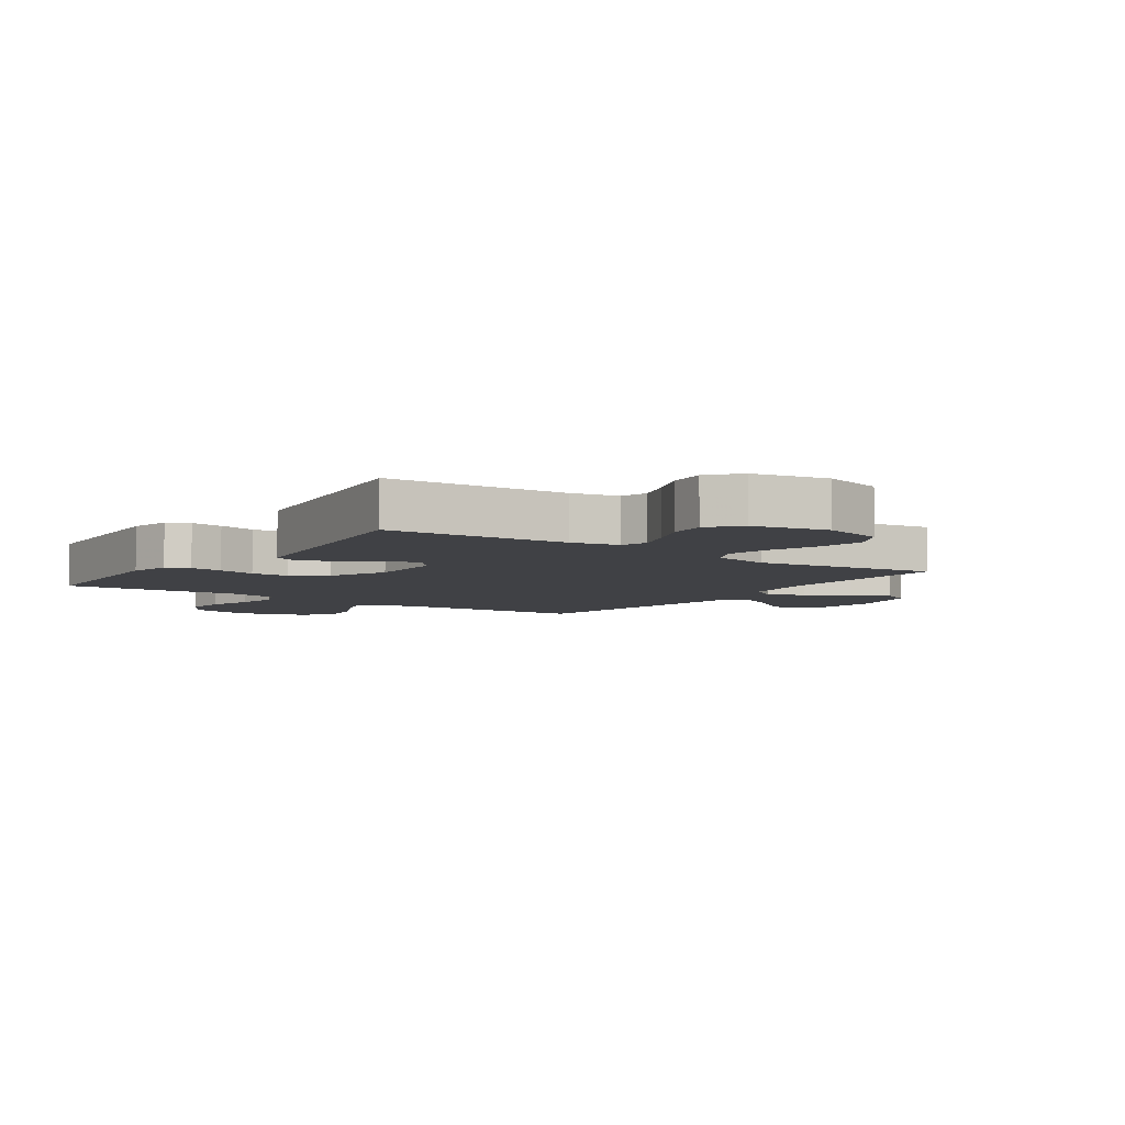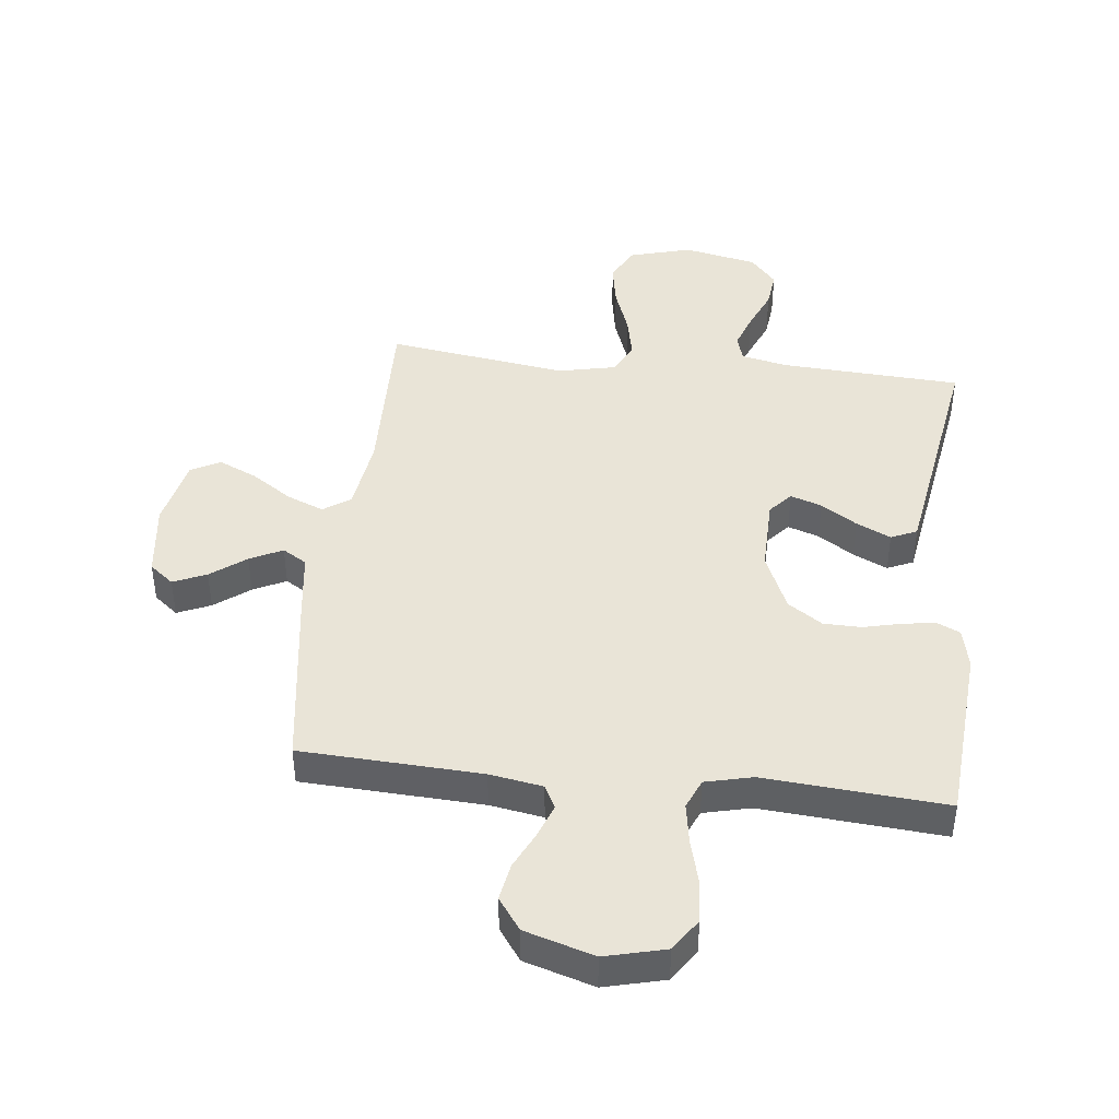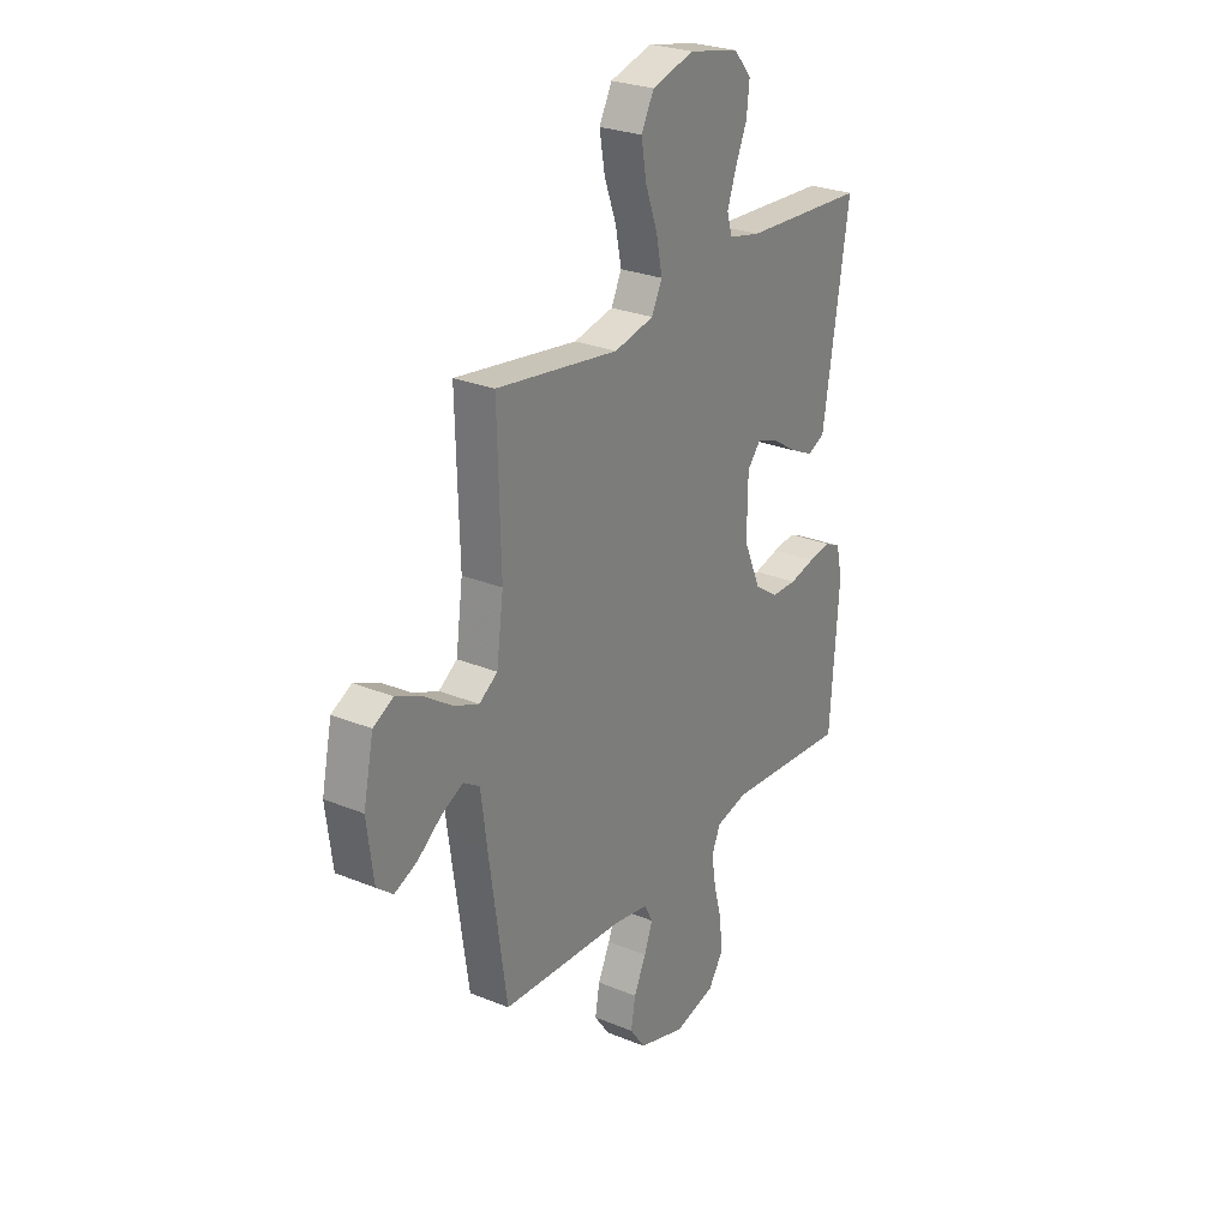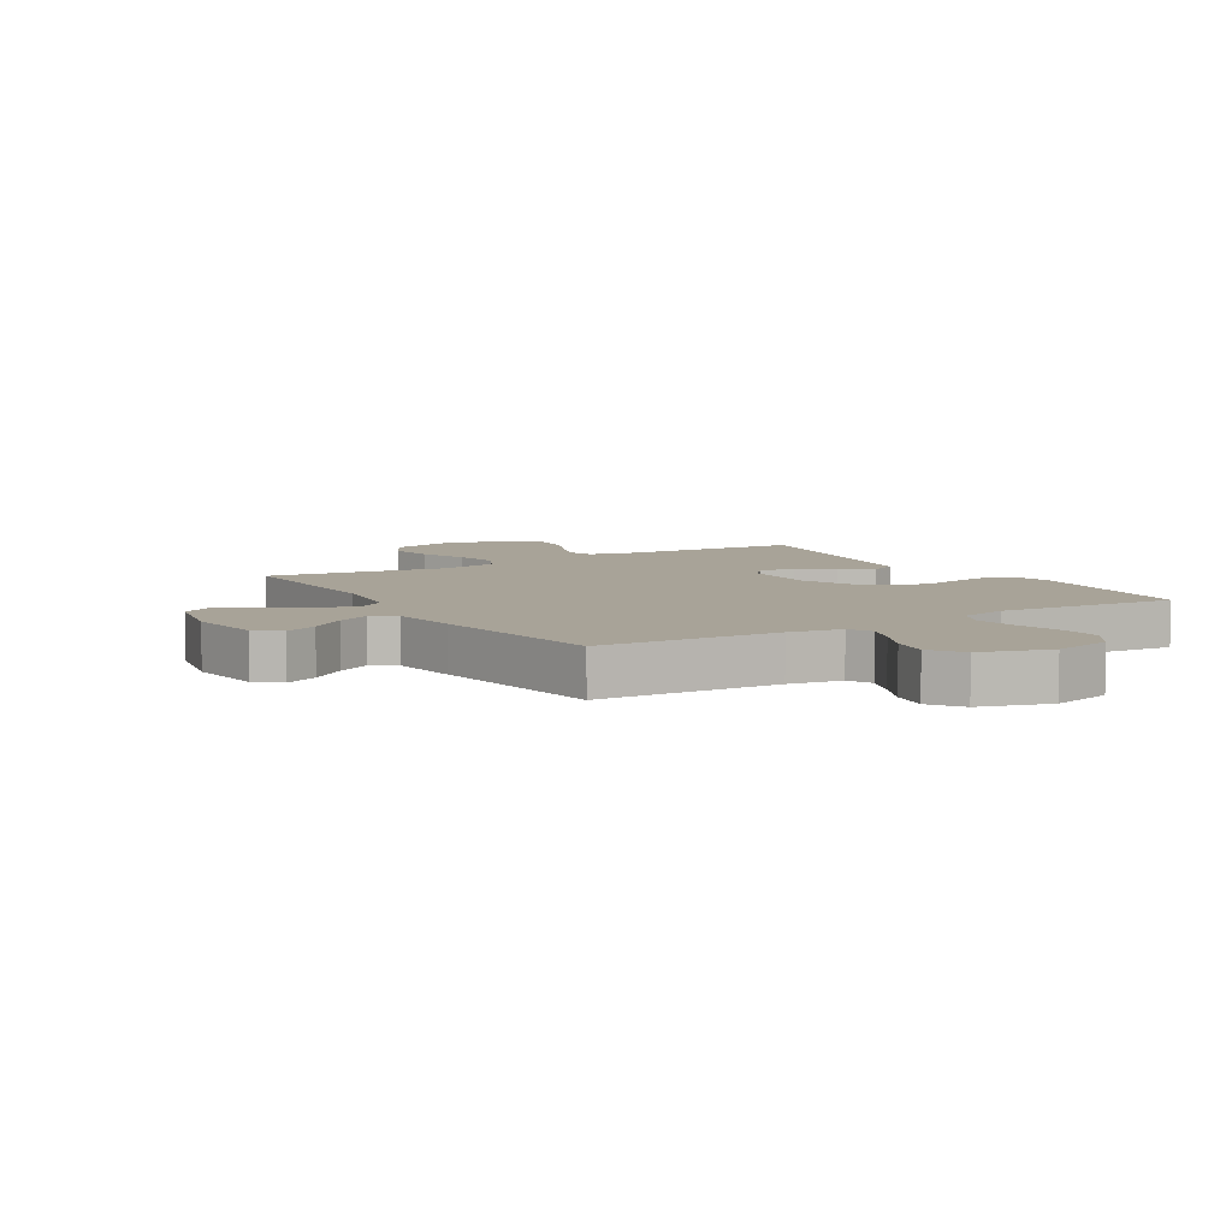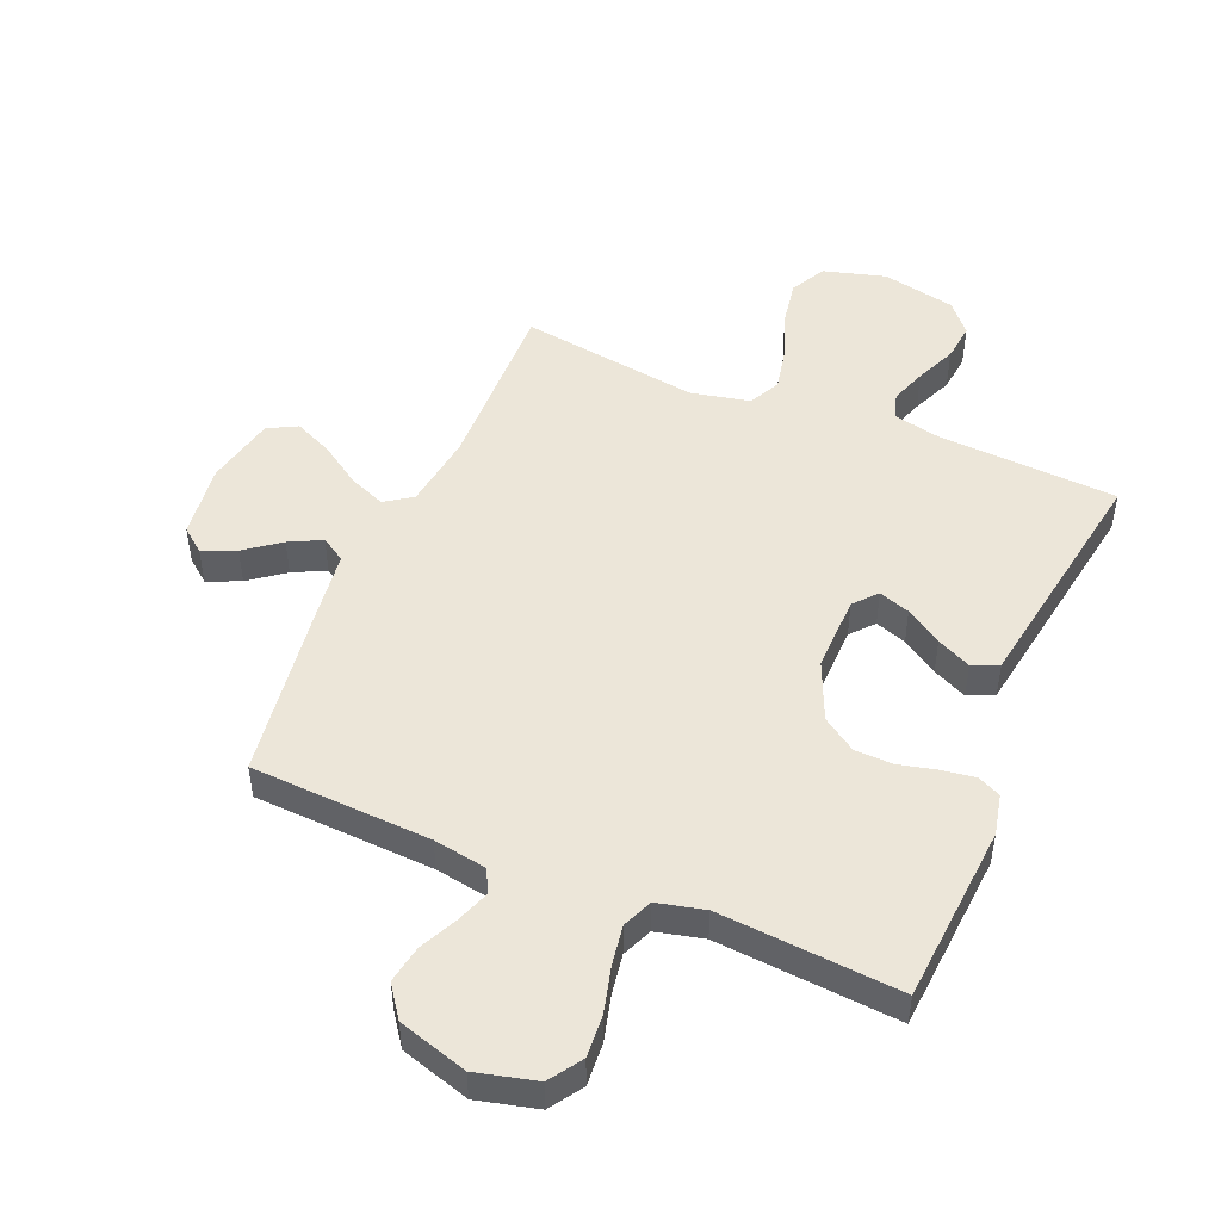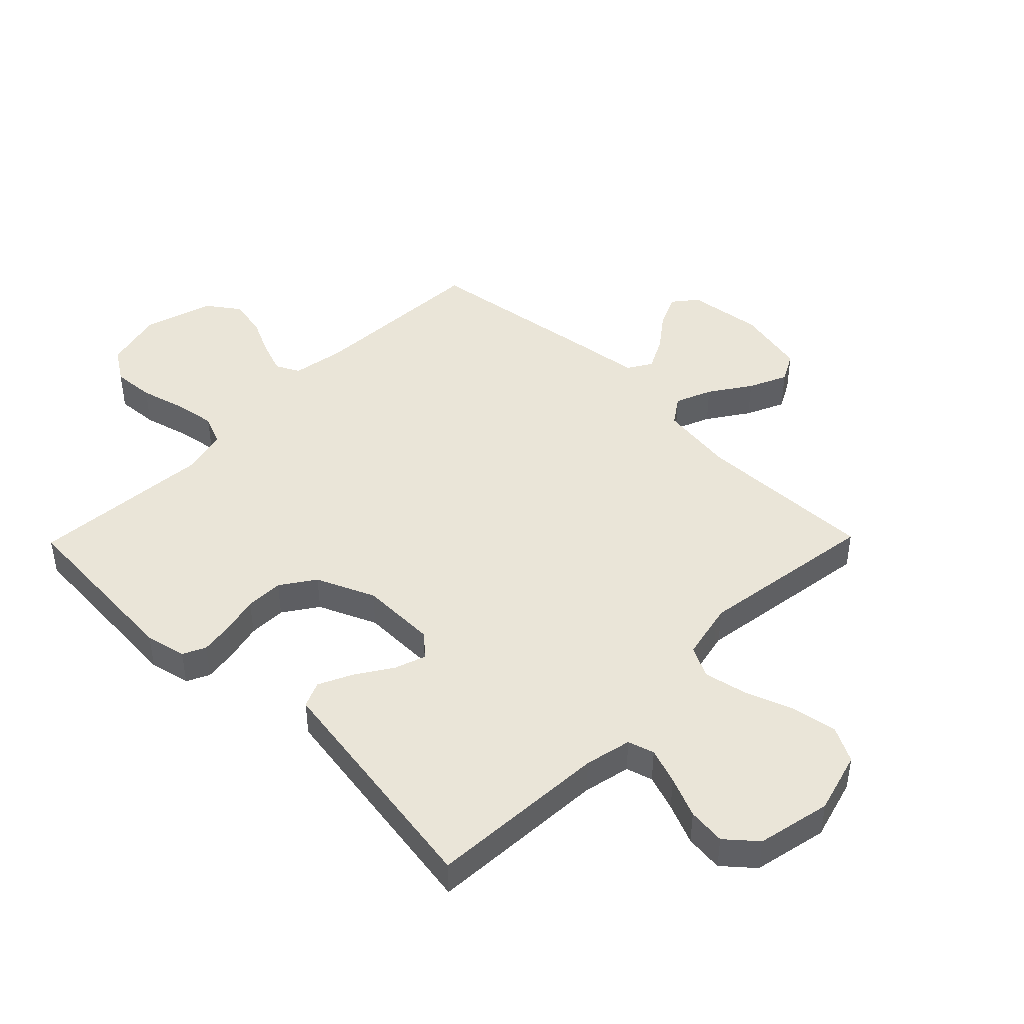
<metadata>
{"format":"obj","ext":"obj","renderer":"f3d","projection":"perspective","resolution":1024,"background":"white","views":[{"elev":-5.8,"azim":-35.1,"up":"+Y"},{"elev":43.0,"azim":-173.6,"up":"+Y"},{"elev":26.7,"azim":122.7,"up":"+Z"},{"elev":6.9,"azim":148.7,"up":"+Y"},{"elev":48.7,"azim":-157.2,"up":"+Y"},{"elev":44.9,"azim":-45.6,"up":"+Y"}]}
</metadata>
<code>
v -0.5 0.07 -0.5
v -0.522 0.07 -0.2
v -0.507 0.07 -0.132
v -0.469 0.07 -0.114
v -0.414 0.07 -0.122
v -0.351 0.07 -0.137
v -0.288 0.07 -0.136
v -0.231 0.07 -0.097
v -0.189 0.07 0
v -0.191 0.07 0.127
v -0.224 0.07 0.165
v -0.276 0.07 0.147
v -0.336 0.07 0.108
v -0.393 0.07 0.081
v -0.436 0.07 0.1
v -0.452 0.07 0.2
v -0.5 0.07 0.5
v -0.2 0.07 0.517
v -0.122 0.07 0.534
v -0.109 0.07 0.578
v -0.13 0.07 0.638
v -0.159 0.07 0.706
v -0.166 0.07 0.769
v -0.123 0.07 0.819
v 0 0.07 0.845
v 0.103 0.07 0.816
v 0.134 0.07 0.757
v 0.121 0.07 0.682
v 0.092 0.07 0.602
v 0.077 0.07 0.529
v 0.103 0.07 0.477
v 0.2 0.07 0.456
v 0.5 0.07 0.5
v 0.492 0.07 0.2
v 0.509 0.07 0.075
v 0.554 0.07 0.044
v 0.615 0.07 0.069
v 0.683 0.07 0.115
v 0.747 0.07 0.144
v 0.796 0.07 0.118
v 0.821 0.07 0
v 0.805 0.07 -0.125
v 0.765 0.07 -0.157
v 0.71 0.07 -0.133
v 0.652 0.07 -0.089
v 0.598 0.07 -0.062
v 0.558 0.07 -0.087
v 0.543 0.07 -0.2
v 0.5 0.07 -0.5
v 0.2 0.07 -0.515
v 0.112 0.07 -0.53
v 0.092 0.07 -0.569
v 0.112 0.07 -0.624
v 0.142 0.07 -0.687
v 0.153 0.07 -0.75
v 0.115 0.07 -0.803
v 0 0.07 -0.838
v -0.1 0.07 -0.813
v -0.136 0.07 -0.759
v -0.131 0.07 -0.689
v -0.111 0.07 -0.613
v -0.1 0.07 -0.545
v -0.121 0.07 -0.495
v -0.2 0.07 -0.476
v -0.5 0 -0.5
v -0.522 0 -0.2
v -0.507 0 -0.132
v -0.469 0 -0.114
v -0.414 0 -0.122
v -0.351 0 -0.137
v -0.288 0 -0.136
v -0.231 0 -0.097
v -0.189 0 0
v -0.191 0 0.127
v -0.224 0 0.165
v -0.276 0 0.147
v -0.336 0 0.108
v -0.393 0 0.081
v -0.436 0 0.1
v -0.452 0 0.2
v -0.5 0 0.5
v -0.2 0 0.517
v -0.122 0 0.534
v -0.109 0 0.578
v -0.13 0 0.638
v -0.159 0 0.706
v -0.166 0 0.769
v -0.123 0 0.819
v 0 0 0.845
v 0.103 0 0.816
v 0.134 0 0.757
v 0.121 0 0.682
v 0.092 0 0.602
v 0.077 0 0.529
v 0.103 0 0.477
v 0.2 0 0.456
v 0.5 0 0.5
v 0.492 0 0.2
v 0.509 0 0.075
v 0.554 0 0.044
v 0.615 0 0.069
v 0.683 0 0.115
v 0.747 0 0.144
v 0.796 0 0.118
v 0.821 0 0
v 0.805 0 -0.125
v 0.765 0 -0.157
v 0.71 0 -0.133
v 0.652 0 -0.089
v 0.598 0 -0.062
v 0.558 0 -0.087
v 0.543 0 -0.2
v 0.5 0 -0.5
v 0.2 0 -0.515
v 0.112 0 -0.53
v 0.092 0 -0.569
v 0.112 0 -0.624
v 0.142 0 -0.687
v 0.153 0 -0.75
v 0.115 0 -0.803
v 0 0 -0.838
v -0.1 0 -0.813
v -0.136 0 -0.759
v -0.131 0 -0.689
v -0.111 0 -0.613
v -0.1 0 -0.545
v -0.121 0 -0.495
v -0.2 0 -0.476
f 59 60 61
f 58 59 61
f 57 58 61
f 56 57 61
f 55 56 61
f 54 55 61
f 53 54 61
f 52 53 61 62
f 51 52 62 63
f 47 48 49 50
f 51 63 64
f 50 51 64
f 47 50 64
f 43 44 45
f 42 43 45
f 41 42 45
f 40 41 45
f 39 40 45
f 38 39 45
f 37 38 45
f 36 37 45 46
f 64 1 2
f 47 64 2
f 46 47 2
f 36 46 2
f 35 36 2
f 27 28 29
f 26 27 29
f 25 26 29
f 24 25 29
f 23 24 29
f 22 23 29
f 21 22 29
f 20 21 29 30
f 19 20 30 31
f 16 17 18
f 18 19 31
f 16 18 31
f 15 16 31
f 14 15 31
f 13 14 31
f 12 13 31
f 4 5 6
f 3 4 6
f 2 3 6
f 2 6 7
f 35 2 7
f 34 35 7 8
f 34 8 9
f 33 34 9
f 32 33 9
f 11 12 31 32
f 10 11 32
f 9 10 32
f 125 124 123
f 125 123 122
f 125 122 121
f 125 121 120
f 125 120 119
f 125 119 118
f 125 118 117
f 126 125 117 116
f 127 126 116 115
f 114 113 112 111
f 128 127 115
f 128 115 114
f 128 114 111
f 109 108 107
f 109 107 106
f 109 106 105
f 109 105 104
f 109 104 103
f 109 103 102
f 109 102 101
f 110 109 101 100
f 66 65 128
f 66 128 111
f 66 111 110
f 66 110 100
f 66 100 99
f 93 92 91
f 93 91 90
f 93 90 89
f 93 89 88
f 93 88 87
f 93 87 86
f 93 86 85
f 94 93 85 84
f 95 94 84 83
f 82 81 80
f 95 83 82
f 95 82 80
f 95 80 79
f 95 79 78
f 95 78 77
f 95 77 76
f 70 69 68
f 70 68 67
f 70 67 66
f 71 70 66
f 71 66 99
f 72 71 99 98
f 73 72 98
f 73 98 97
f 73 97 96
f 96 95 76 75
f 96 75 74
f 96 74 73
f 1 65 66 2
f 2 66 67 3
f 3 67 68 4
f 4 68 69 5
f 5 69 70 6
f 6 70 71 7
f 7 71 72 8
f 8 72 73 9
f 9 73 74 10
f 10 74 75 11
f 11 75 76 12
f 12 76 77 13
f 13 77 78 14
f 14 78 79 15
f 15 79 80 16
f 16 80 81 17
f 17 81 82 18
f 18 82 83 19
f 19 83 84 20
f 20 84 85 21
f 21 85 86 22
f 22 86 87 23
f 23 87 88 24
f 24 88 89 25
f 25 89 90 26
f 26 90 91 27
f 27 91 92 28
f 28 92 93 29
f 29 93 94 30
f 30 94 95 31
f 31 95 96 32
f 32 96 97 33
f 33 97 98 34
f 34 98 99 35
f 35 99 100 36
f 36 100 101 37
f 37 101 102 38
f 38 102 103 39
f 39 103 104 40
f 40 104 105 41
f 41 105 106 42
f 42 106 107 43
f 43 107 108 44
f 44 108 109 45
f 45 109 110 46
f 46 110 111 47
f 47 111 112 48
f 48 112 113 49
f 49 113 114 50
f 50 114 115 51
f 51 115 116 52
f 52 116 117 53
f 53 117 118 54
f 54 118 119 55
f 55 119 120 56
f 56 120 121 57
f 57 121 122 58
f 58 122 123 59
f 59 123 124 60
f 60 124 125 61
f 61 125 126 62
f 62 126 127 63
f 63 127 128 64
f 64 128 65 1

</code>
